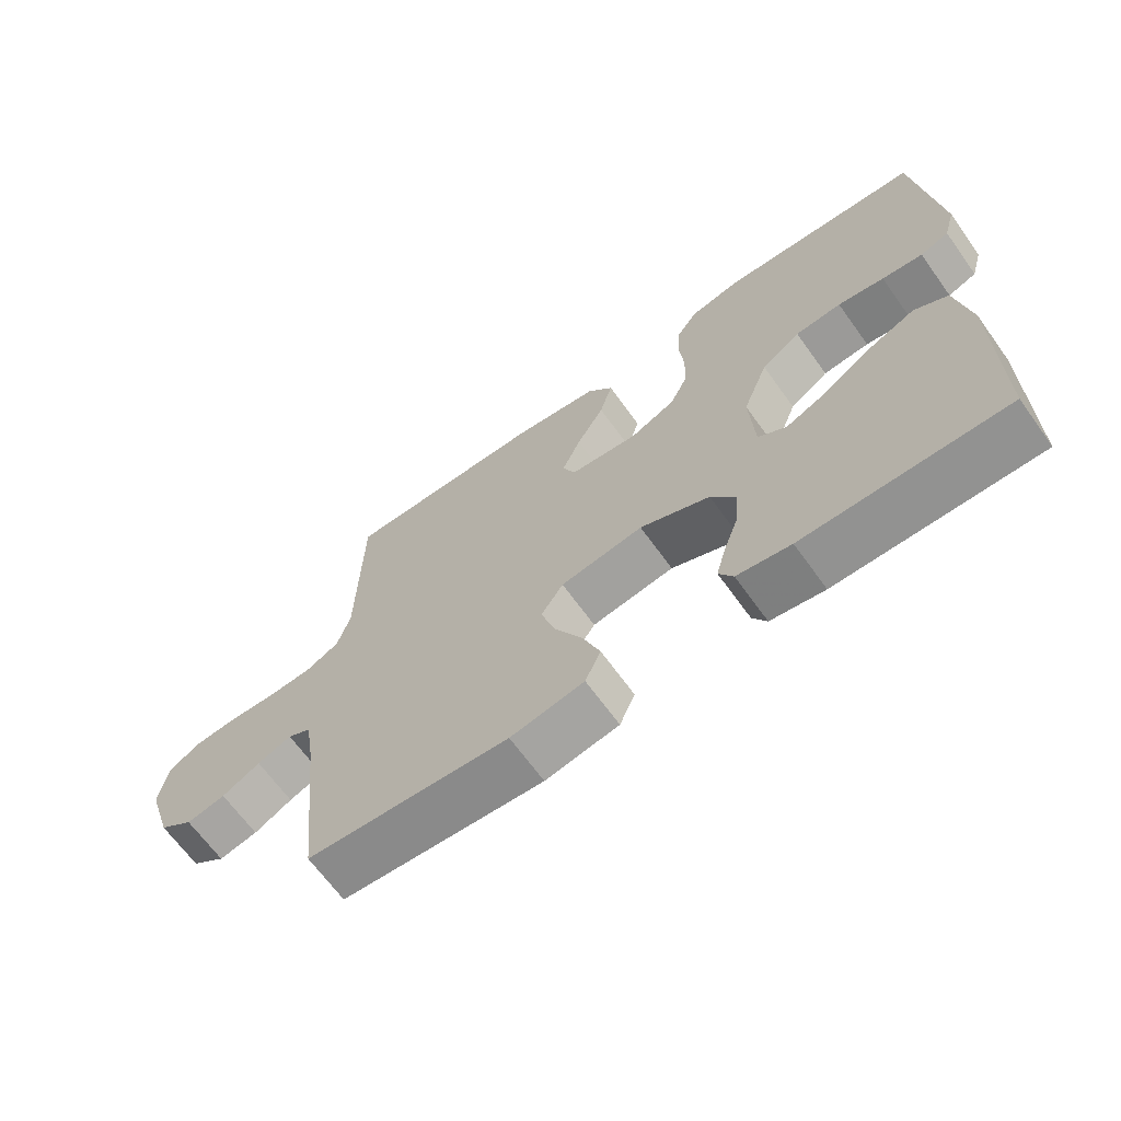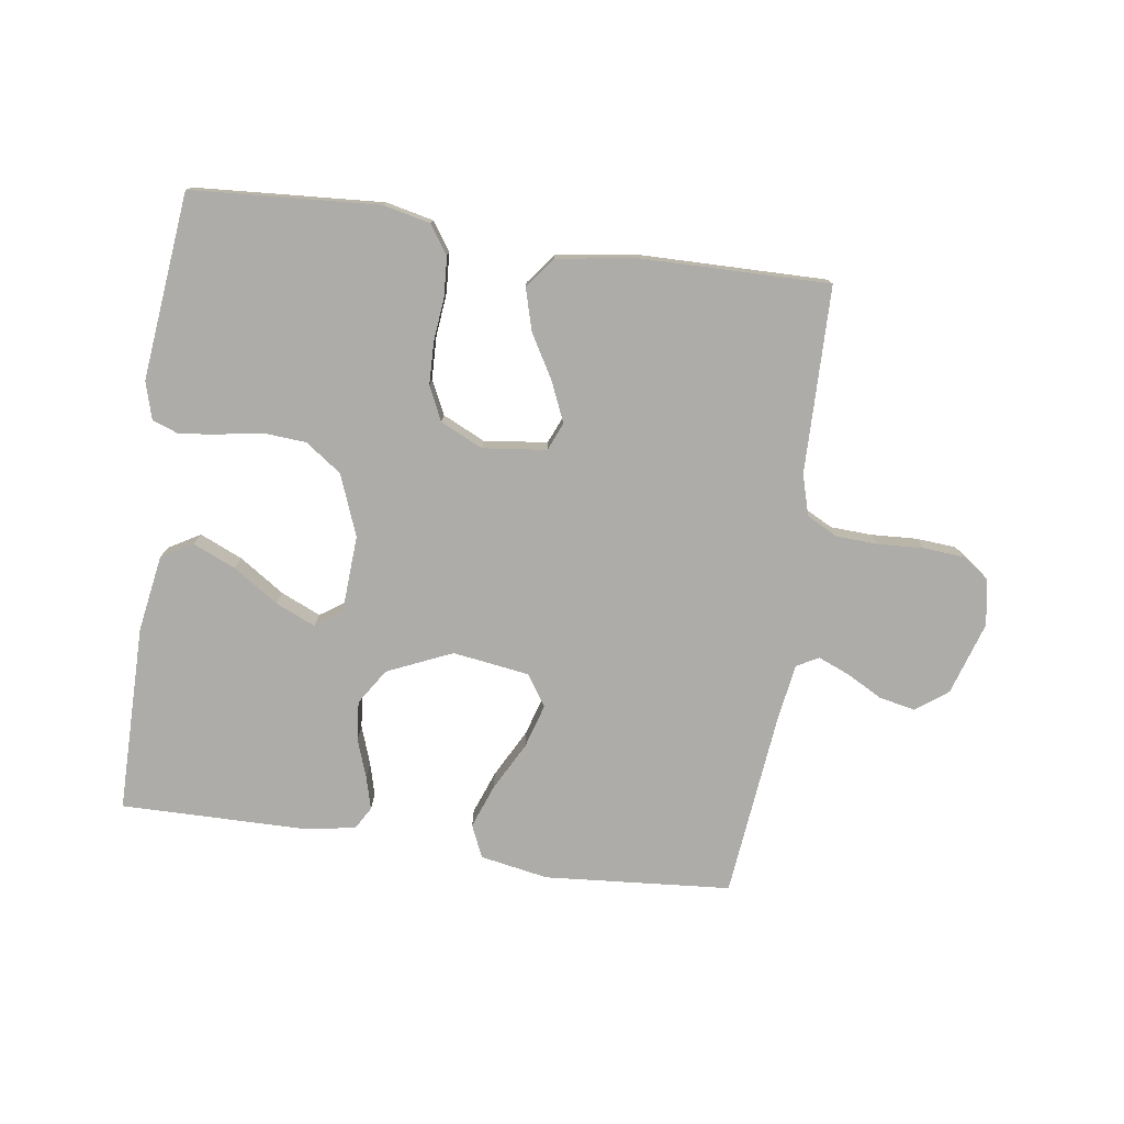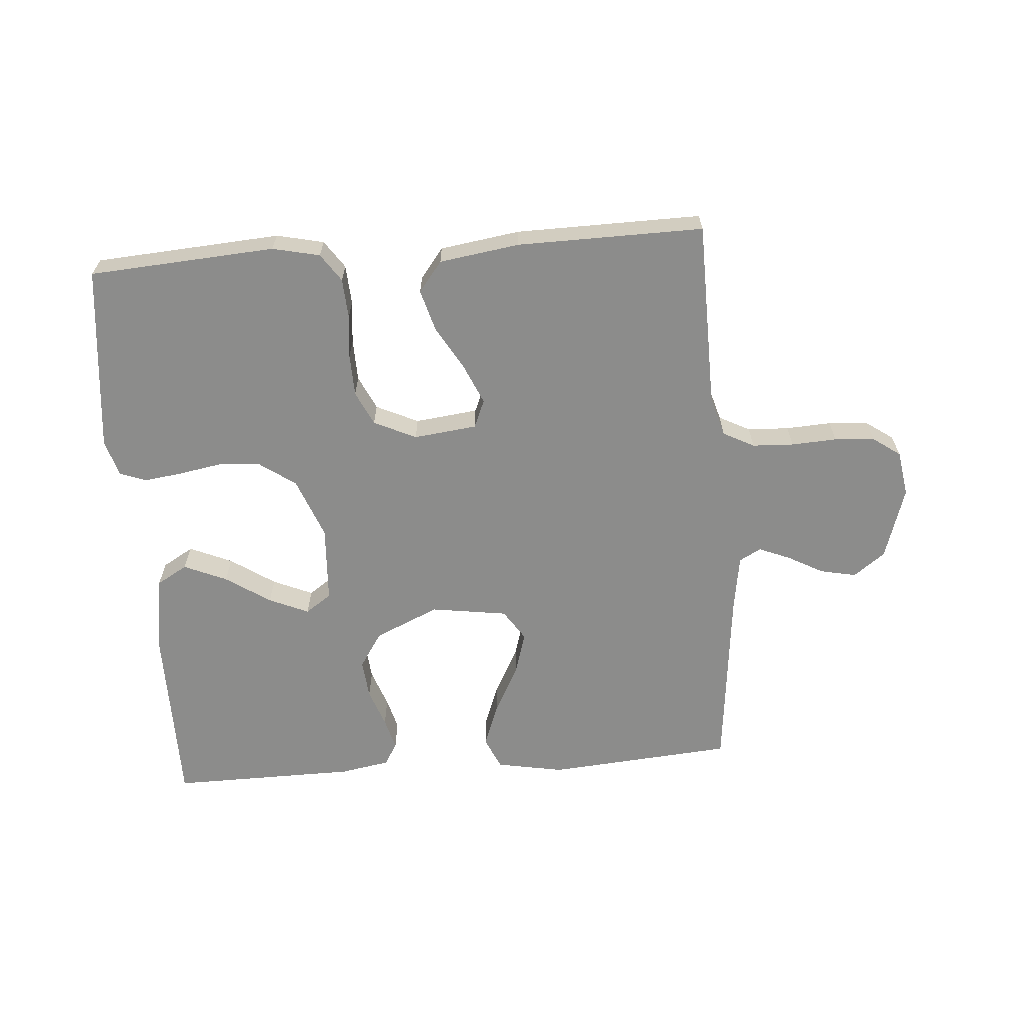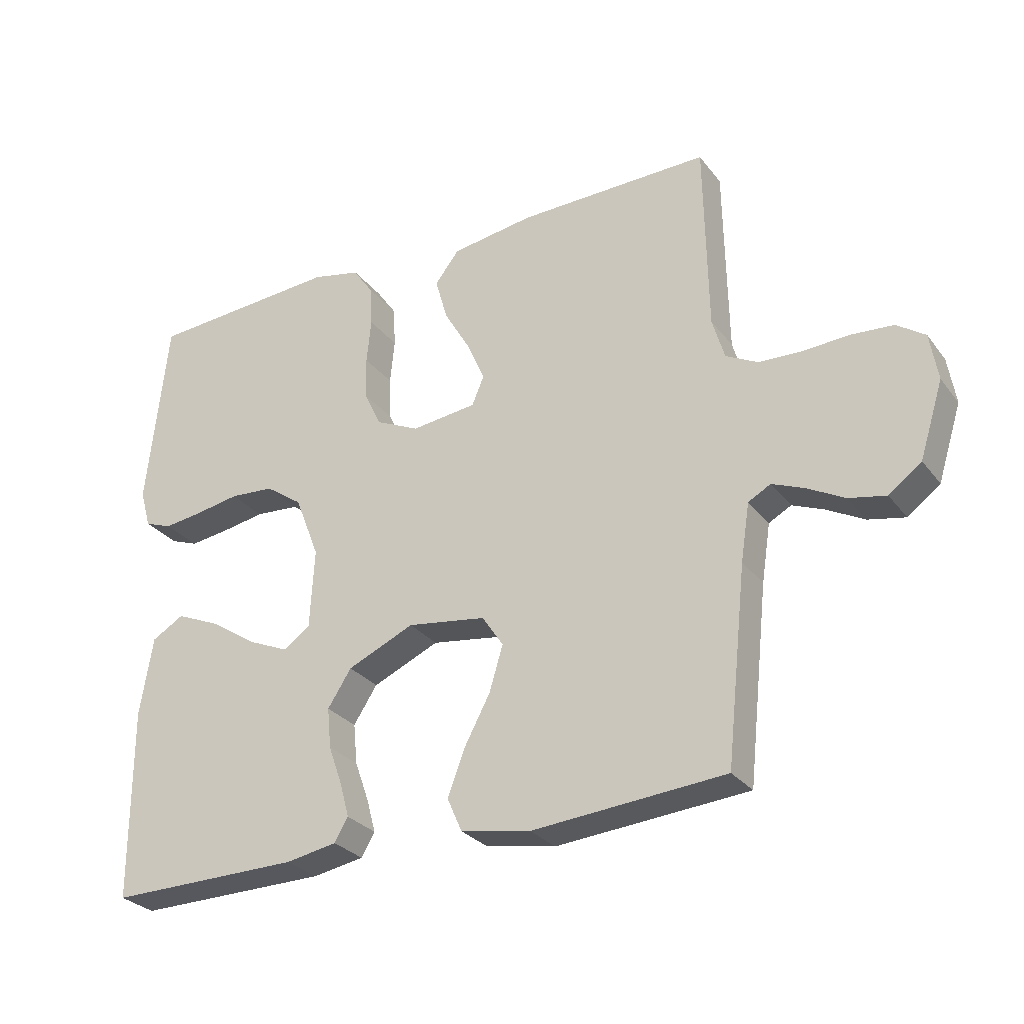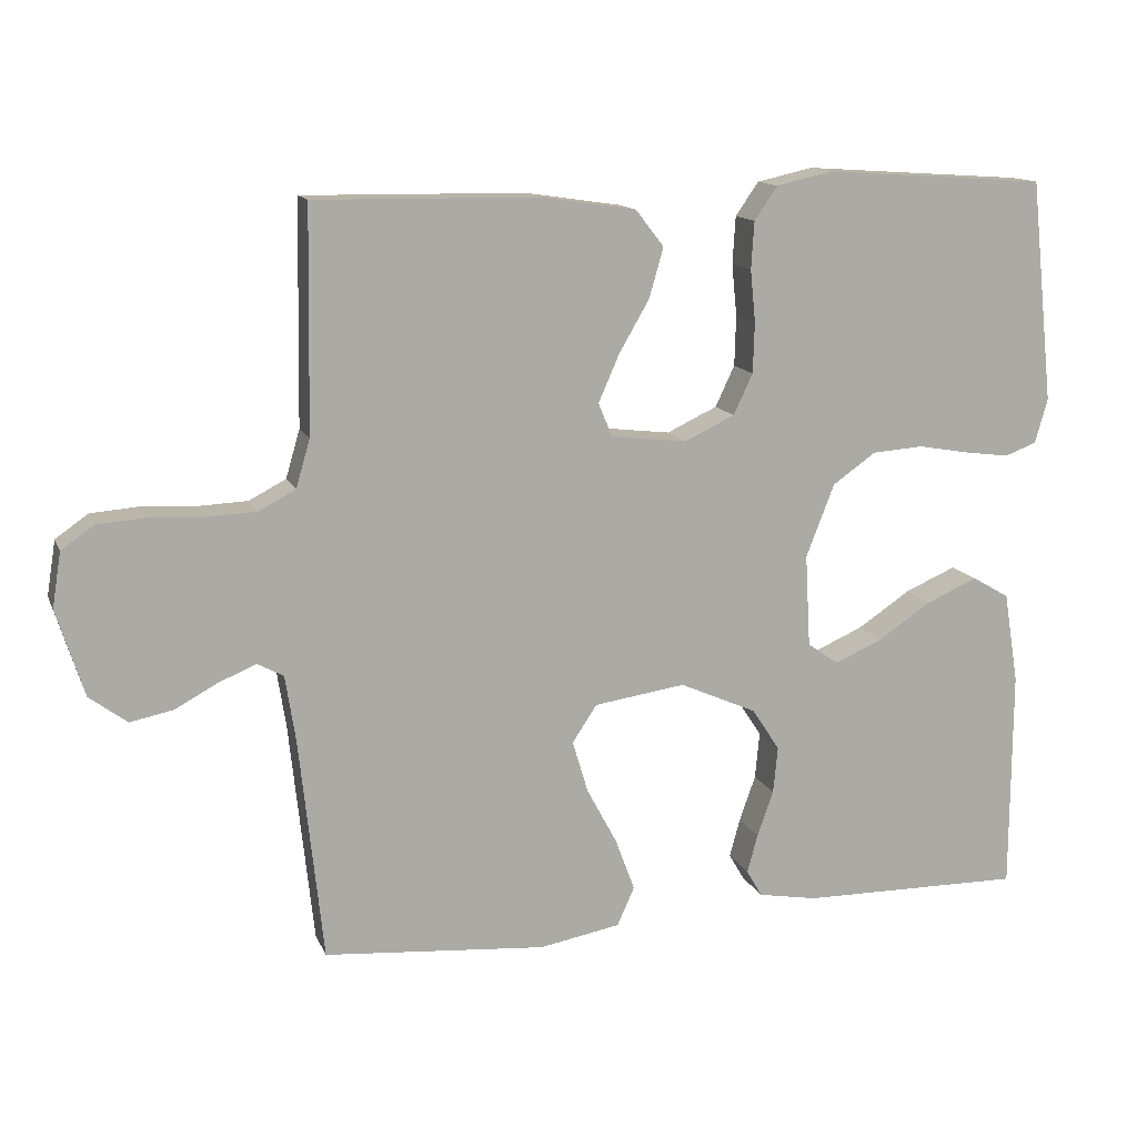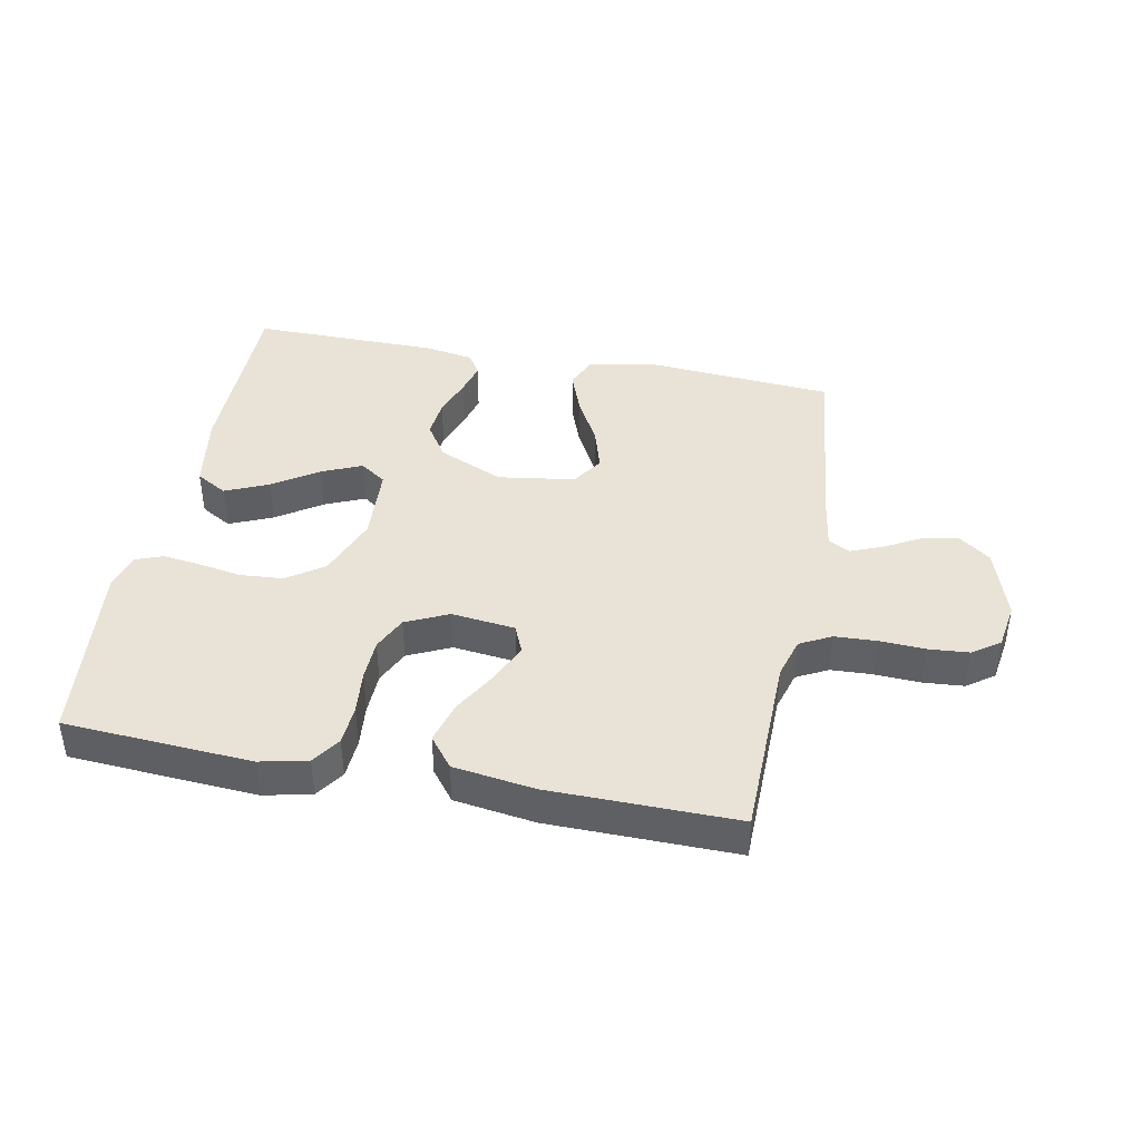
<metadata>
{"format":"obj","ext":"obj","renderer":"f3d","projection":"perspective","resolution":1024,"background":"white","views":[{"elev":-66.7,"azim":-144.2,"up":"+Z"},{"elev":-77.0,"azim":-8.2,"up":"+Y"},{"elev":-64.1,"azim":4.4,"up":"+Y"},{"elev":-28.6,"azim":29.8,"up":"+Z"},{"elev":13.3,"azim":163.2,"up":"+Z"},{"elev":41.5,"azim":10.9,"up":"+Y"}]}
</metadata>
<code>
v 0.5 0.07 -0.5
v 0.2 0.07 -0.524
v 0.091 0.07 -0.504
v 0.068 0.07 -0.452
v 0.094 0.07 -0.382
v 0.135 0.07 -0.305
v 0.156 0.07 -0.235
v 0.123 0.07 -0.185
v 0 0.07 -0.167
v -0.104 0.07 -0.213
v -0.141 0.07 -0.27
v -0.135 0.07 -0.333
v -0.113 0.07 -0.395
v -0.099 0.07 -0.447
v -0.12 0.07 -0.483
v -0.2 0.07 -0.497
v -0.5 0.07 -0.5
v -0.501 0.07 -0.2
v -0.481 0.07 -0.077
v -0.431 0.07 -0.048
v -0.362 0.07 -0.078
v -0.29 0.07 -0.126
v -0.226 0.07 -0.154
v -0.184 0.07 -0.125
v -0.177 0.07 0
v -0.215 0.07 0.098
v -0.273 0.07 0.139
v -0.342 0.07 0.144
v -0.411 0.07 0.132
v -0.472 0.07 0.124
v -0.515 0.07 0.14
v -0.532 0.07 0.2
v -0.5 0.07 0.5
v -0.2 0.07 0.52
v -0.124 0.07 0.503
v -0.093 0.07 0.458
v -0.089 0.07 0.394
v -0.096 0.07 0.324
v -0.094 0.07 0.256
v -0.068 0.07 0.201
v 0 0.07 0.169
v 0.102 0.07 0.181
v 0.121 0.07 0.226
v 0.093 0.07 0.29
v 0.052 0.07 0.361
v 0.033 0.07 0.428
v 0.071 0.07 0.477
v 0.2 0.07 0.496
v 0.5 0.07 0.5
v 0.505 0.07 0.2
v 0.524 0.07 0.135
v 0.574 0.07 0.109
v 0.641 0.07 0.106
v 0.714 0.07 0.11
v 0.779 0.07 0.105
v 0.823 0.07 0.074
v 0.835 0.07 0
v 0.798 0.07 -0.117
v 0.747 0.07 -0.155
v 0.689 0.07 -0.143
v 0.632 0.07 -0.112
v 0.581 0.07 -0.091
v 0.546 0.07 -0.11
v 0.532 0.07 -0.2
v 0.5 0 -0.5
v 0.2 0 -0.524
v 0.091 0 -0.504
v 0.068 0 -0.452
v 0.094 0 -0.382
v 0.135 0 -0.305
v 0.156 0 -0.235
v 0.123 0 -0.185
v 0 0 -0.167
v -0.104 0 -0.213
v -0.141 0 -0.27
v -0.135 0 -0.333
v -0.113 0 -0.395
v -0.099 0 -0.447
v -0.12 0 -0.483
v -0.2 0 -0.497
v -0.5 0 -0.5
v -0.501 0 -0.2
v -0.481 0 -0.077
v -0.431 0 -0.048
v -0.362 0 -0.078
v -0.29 0 -0.126
v -0.226 0 -0.154
v -0.184 0 -0.125
v -0.177 0 0
v -0.215 0 0.098
v -0.273 0 0.139
v -0.342 0 0.144
v -0.411 0 0.132
v -0.472 0 0.124
v -0.515 0 0.14
v -0.532 0 0.2
v -0.5 0 0.5
v -0.2 0 0.52
v -0.124 0 0.503
v -0.093 0 0.458
v -0.089 0 0.394
v -0.096 0 0.324
v -0.094 0 0.256
v -0.068 0 0.201
v 0 0 0.169
v 0.102 0 0.181
v 0.121 0 0.226
v 0.093 0 0.29
v 0.052 0 0.361
v 0.033 0 0.428
v 0.071 0 0.477
v 0.2 0 0.496
v 0.5 0 0.5
v 0.505 0 0.2
v 0.524 0 0.135
v 0.574 0 0.109
v 0.641 0 0.106
v 0.714 0 0.11
v 0.779 0 0.105
v 0.823 0 0.074
v 0.835 0 0
v 0.798 0 -0.117
v 0.747 0 -0.155
v 0.689 0 -0.143
v 0.632 0 -0.112
v 0.581 0 -0.091
v 0.546 0 -0.11
v 0.532 0 -0.2
f 59 60 61
f 58 59 61
f 57 58 61
f 56 57 61
f 55 56 61
f 54 55 61
f 53 54 61
f 52 53 61 62
f 51 52 62 63
f 48 49 50
f 47 48 50
f 46 47 50
f 45 46 50
f 44 45 50
f 51 63 64
f 50 51 64
f 44 50 64
f 43 44 64
f 36 37 38
f 35 36 38
f 34 35 38
f 33 34 38
f 32 33 38
f 31 32 38
f 30 31 38
f 29 30 38
f 28 29 38
f 27 28 38 39
f 26 27 39 40
f 20 21 22
f 19 20 22
f 18 19 22
f 17 18 22
f 16 17 22
f 15 16 22
f 14 15 22
f 13 14 22
f 12 13 22
f 11 12 22 23
f 10 11 23 24
f 4 5 6
f 3 4 6
f 2 3 6
f 1 2 6
f 64 1 6
f 64 6 7
f 64 7 8
f 43 64 8
f 42 43 8
f 41 42 8 9
f 40 41 9
f 26 40 9
f 25 26 9
f 9 10 24 25
f 125 124 123
f 125 123 122
f 125 122 121
f 125 121 120
f 125 120 119
f 125 119 118
f 125 118 117
f 126 125 117 116
f 127 126 116 115
f 114 113 112
f 114 112 111
f 114 111 110
f 114 110 109
f 114 109 108
f 128 127 115
f 128 115 114
f 128 114 108
f 128 108 107
f 102 101 100
f 102 100 99
f 102 99 98
f 102 98 97
f 102 97 96
f 102 96 95
f 102 95 94
f 102 94 93
f 102 93 92
f 103 102 92 91
f 104 103 91 90
f 86 85 84
f 86 84 83
f 86 83 82
f 86 82 81
f 86 81 80
f 86 80 79
f 86 79 78
f 86 78 77
f 86 77 76
f 87 86 76 75
f 88 87 75 74
f 70 69 68
f 70 68 67
f 70 67 66
f 70 66 65
f 70 65 128
f 71 70 128
f 72 71 128
f 72 128 107
f 72 107 106
f 73 72 106 105
f 73 105 104
f 73 104 90
f 73 90 89
f 89 88 74 73
f 1 65 66 2
f 2 66 67 3
f 3 67 68 4
f 4 68 69 5
f 5 69 70 6
f 6 70 71 7
f 7 71 72 8
f 8 72 73 9
f 9 73 74 10
f 10 74 75 11
f 11 75 76 12
f 12 76 77 13
f 13 77 78 14
f 14 78 79 15
f 15 79 80 16
f 16 80 81 17
f 17 81 82 18
f 18 82 83 19
f 19 83 84 20
f 20 84 85 21
f 21 85 86 22
f 22 86 87 23
f 23 87 88 24
f 24 88 89 25
f 25 89 90 26
f 26 90 91 27
f 27 91 92 28
f 28 92 93 29
f 29 93 94 30
f 30 94 95 31
f 31 95 96 32
f 32 96 97 33
f 33 97 98 34
f 34 98 99 35
f 35 99 100 36
f 36 100 101 37
f 37 101 102 38
f 38 102 103 39
f 39 103 104 40
f 40 104 105 41
f 41 105 106 42
f 42 106 107 43
f 43 107 108 44
f 44 108 109 45
f 45 109 110 46
f 46 110 111 47
f 47 111 112 48
f 48 112 113 49
f 49 113 114 50
f 50 114 115 51
f 51 115 116 52
f 52 116 117 53
f 53 117 118 54
f 54 118 119 55
f 55 119 120 56
f 56 120 121 57
f 57 121 122 58
f 58 122 123 59
f 59 123 124 60
f 60 124 125 61
f 61 125 126 62
f 62 126 127 63
f 63 127 128 64
f 64 128 65 1

</code>
